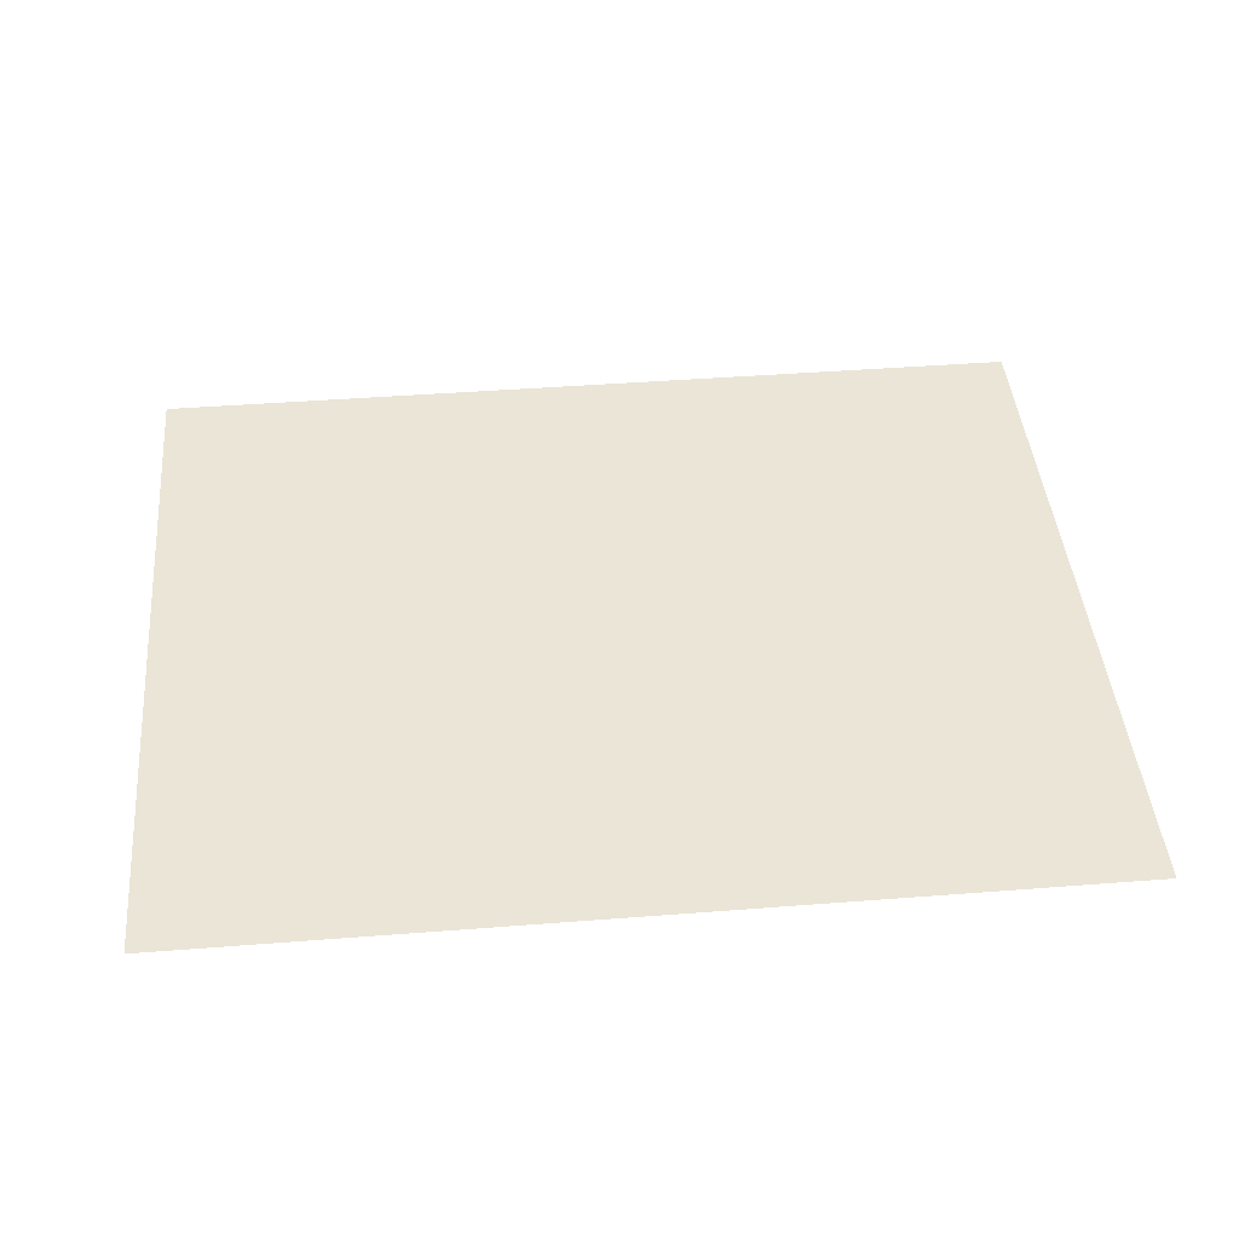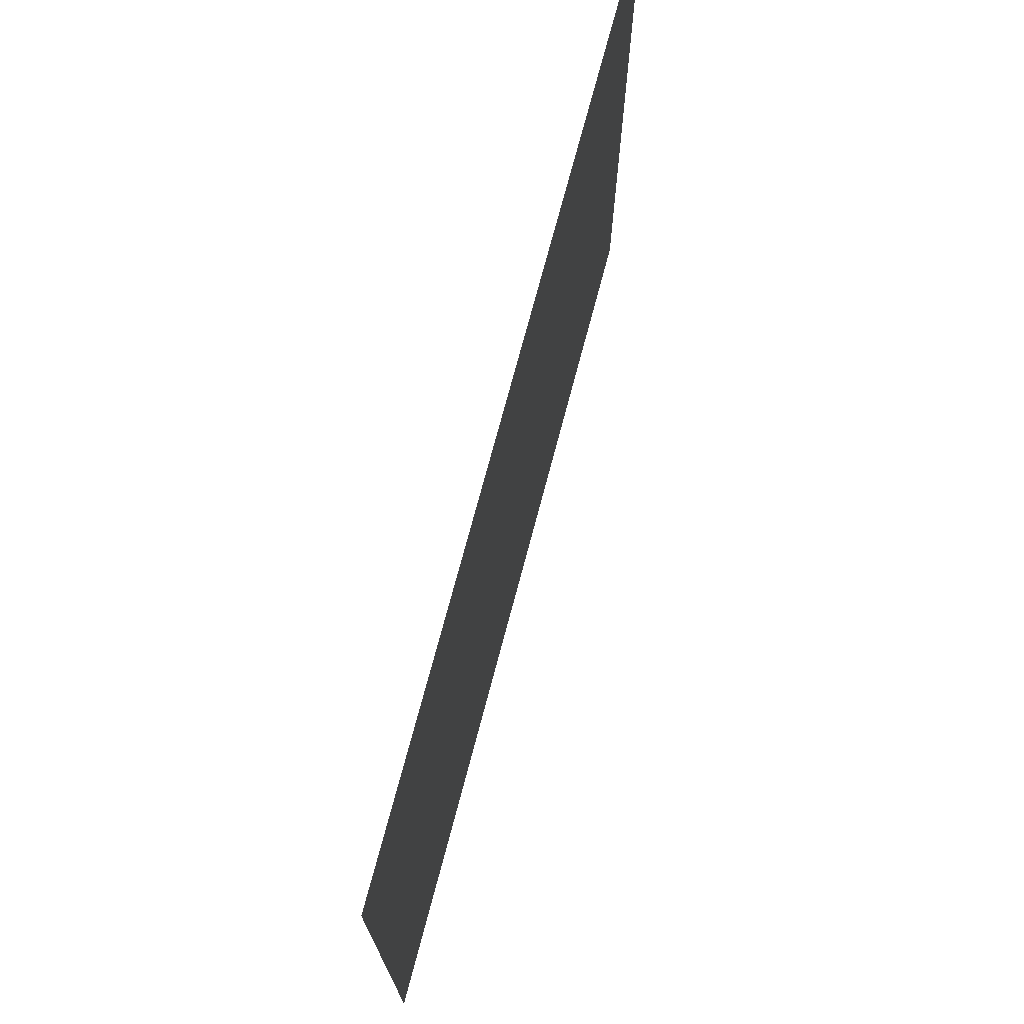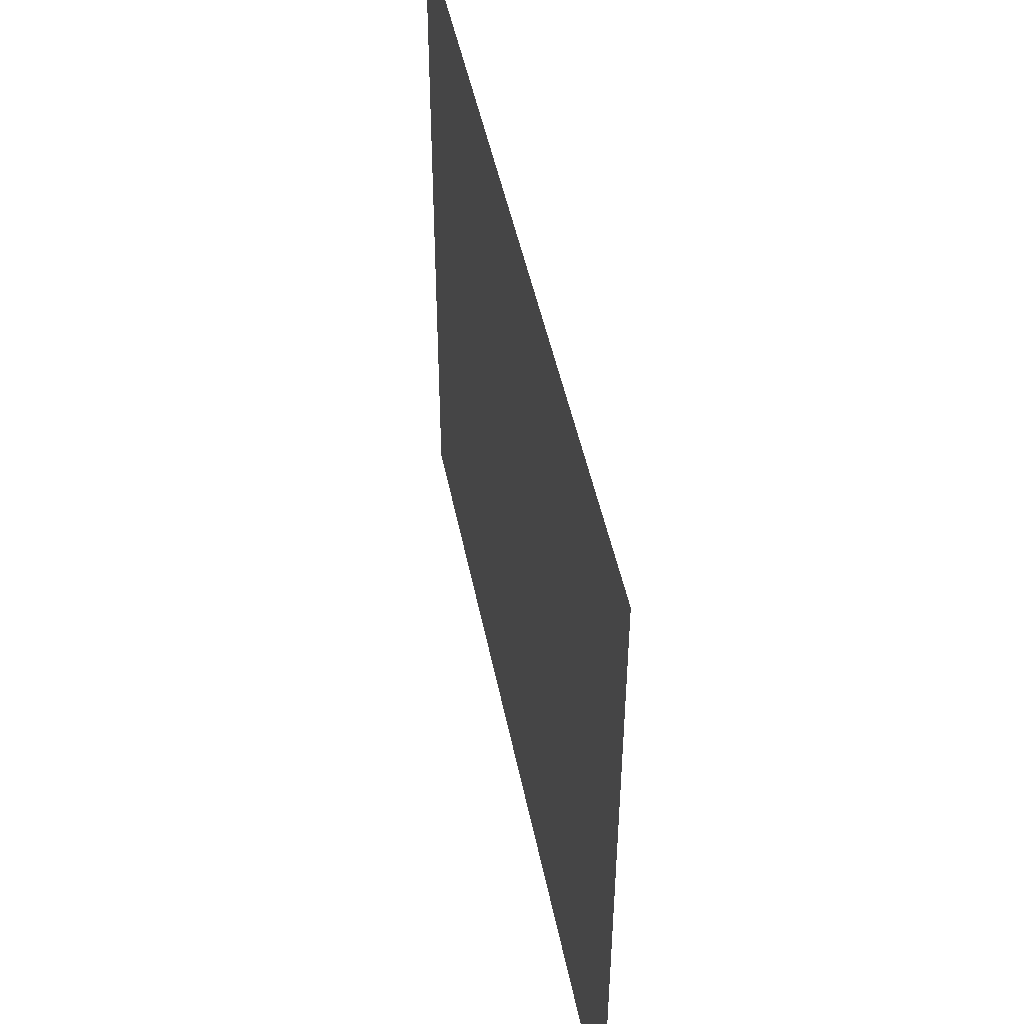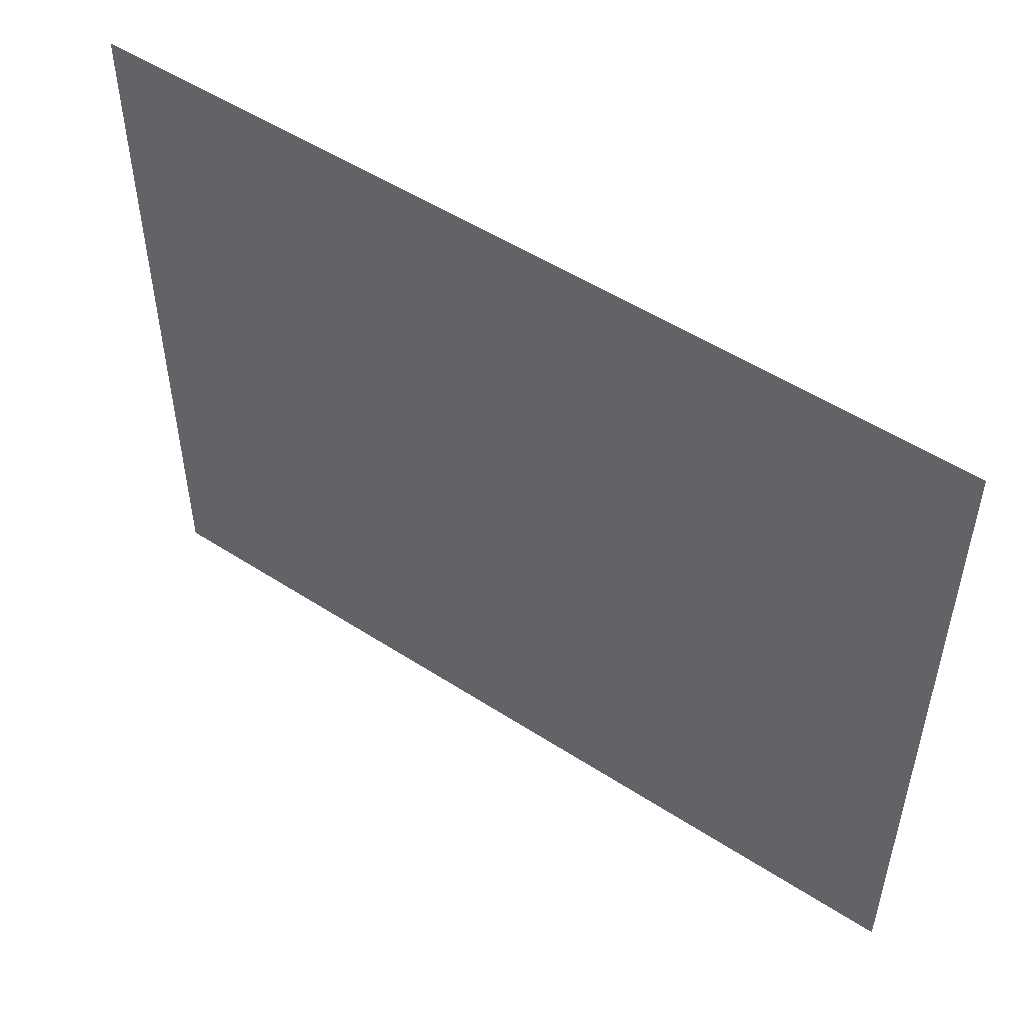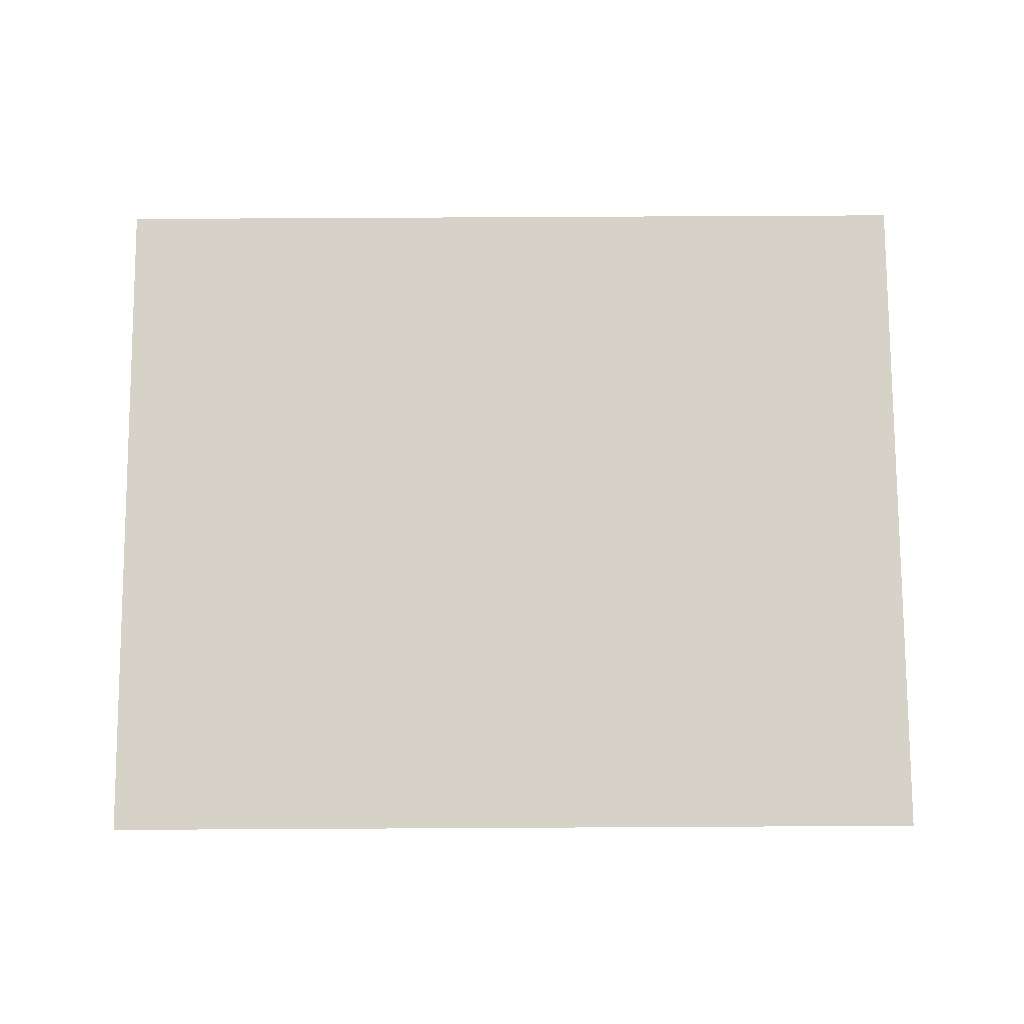
<metadata>
{"format":"obj","ext":"obj","renderer":"f3d","projection":"perspective","resolution":1024,"background":"white","views":[{"elev":44.1,"azim":-5.2,"up":"+Y"},{"elev":72.8,"azim":-75.2,"up":"+Z"},{"elev":46.4,"azim":79.0,"up":"+Z"},{"elev":51.4,"azim":-144.8,"up":"+Z"},{"elev":77.8,"azim":179.7,"up":"+Y"}]}
</metadata>
<code>
v 343 548.8 227
v 343 548.8 332
v 213 548.8 332
v 213 548.8 227
g
f 1 2 3
f 1 3 4

</code>
